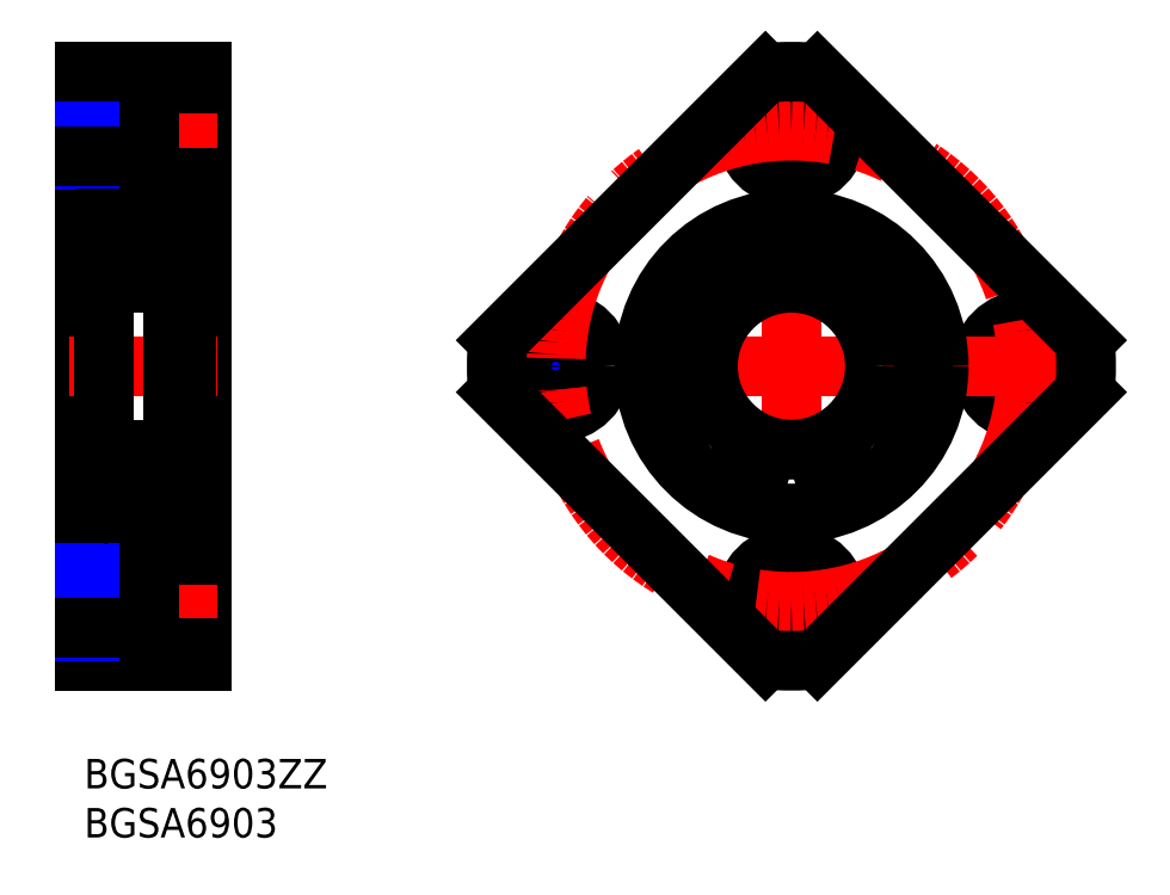
<metadata>
{"format":"dxf","ext":"dxf","renderer":"ezdxf+matplotlib","layout":"modelspace","background":"white","min_lineweight":24,"dpi":150}
</metadata>
<code>
0
SECTION
2
ENTITIES
0
INSERT
8
MSM_CONTINUOUS
2
*U4
10
0
20
0
30
0
0
INSERT
8
MSM_CONTINUOUS
2
*U5
10
0
20
0
30
0
0
LINE
8
MSM_CONTINUOUS
10
0
20
40
30
0
11
0
21
70
31
0
0
LINE
8
MSM_CONTINUOUS
10
12
20
70
30
0
11
12
21
40
31
0
0
LINE
8
MSM_CONTINUOUS
10
12
20
10
30
0
11
12
21
40
31
0
0
LINE
8
MSM_CONTINUOUS
10
0
20
40
30
0
11
0
21
10
31
0
0
LINE
8
MSM_CENTER
10
13.5
20
16
30
0
11
-1.5
21
16
31
0
0
LINE
8
MSM_CONTINUOUS
10
0
20
10
30
0
11
12
21
10
31
0
0
LINE
8
MSM_CONTINUOUS
10
6.6
20
18.6
30
0
11
0
21
18.6
31
0
0
LINE
8
MSM_NARROW
10
6.6
20
19
30
0
11
0
21
19
31
0
0
LINE
8
MSM_NARROW
10
6.6
20
13
30
0
11
0
21
13
31
0
0
LINE
8
MSM_CONTINUOUS
10
6.6
20
13.4
30
0
11
0
21
13.4
31
0
0
LINE
8
MSM_CONTINUOUS
10
6.6
20
20.75
30
0
11
6.6
21
11.25
31
0
0
LINE
8
MSM_CONTINUOUS
10
12
20
11.25
30
0
11
6.6
21
11.25
31
0
0
LINE
8
MSM_CONTINUOUS
10
12
20
20.75
30
0
11
6.6
21
20.75
31
0
0
LINE
8
MSM_CENTER
10
-1.5
20
40
30
0
11
13.5
21
40
31
0
0
LINE
8
MSM_CONTINUOUS
10
-0.0001
20
26.5
30
0
11
2
21
26.5
31
0
0
LINE
8
MSM_CONTINUOUS
10
12
20
25
30
0
11
10.35
21
25
31
0
0
LINE
8
MSM_CENTER
10
13.5
20
64
30
0
11
-1.5
21
64
31
0
0
LINE
8
MSM_CONTINUOUS
10
-0.0001
20
53.5
30
0
11
2
21
53.5
31
0
0
LINE
8
MSM_CONTINUOUS
10
12
20
55
30
0
11
10.35
21
55
31
0
0
LINE
8
MSM_CONTINUOUS
10
6.6
20
66.6
30
0
11
0
21
66.6
31
0
0
LINE
8
MSM_NARROW
10
6.6
20
67
30
0
11
0
21
67
31
0
0
LINE
8
MSM_NARROW
10
6.6
20
61
30
0
11
0
21
61
31
0
0
LINE
8
MSM_CONTINUOUS
10
6.6
20
61.4
30
0
11
0
21
61.4
31
0
0
LINE
8
MSM_CONTINUOUS
10
12
20
59.25
30
0
11
6.6
21
59.25
31
0
0
LINE
8
MSM_CONTINUOUS
10
12
20
68.75
30
0
11
6.6
21
68.75
31
0
0
LINE
8
MSM_CONTINUOUS
10
6.6
20
68.75
30
0
11
6.6
21
59.25
31
0
0
LINE
8
MSM_CONTINUOUS
10
0
20
70
30
0
11
12
21
70
31
0
0
LINE
8
MSM_CENTER
10
72
20
71.5
30
0
11
72
21
8.5
31
0
0
CIRCLE
8
MSM_NARROW
10
96
20
40
30
0
40
3
0
CIRCLE
8
MSM_CONTINUOUS
10
96
20
40
30
0
40
4.75
0
CIRCLE
8
MSM_CONTINUOUS
10
96
20
40
30
0
40
2.6
0
LINE
8
MSM_CENTER
10
103.5
20
40
30
0
11
40.5
21
40
31
0
0
CIRCLE
8
MSM_NARROW
10
48
20
40
30
0
40
3
0
CIRCLE
8
MSM_CONTINUOUS
10
48
20
40
30
0
40
4.75
0
CIRCLE
8
MSM_CONTINUOUS
10
48
20
40
30
0
40
2.6
0
CIRCLE
8
MSM_NARROW
10
72
20
16
30
0
40
3
0
CIRCLE
8
MSM_CONTINUOUS
10
72
20
16
30
0
40
2.6
0
CIRCLE
8
MSM_CONTINUOUS
10
72
20
16
30
0
40
4.75
0
CIRCLE
8
MSM_NARROW
10
72
20
64
30
0
40
3
0
CIRCLE
8
MSM_CONTINUOUS
10
72
20
64
30
0
40
4.75
0
CIRCLE
8
MSM_CONTINUOUS
10
72
20
64
30
0
40
2.6
0
CIRCLE
8
MSM_CENTER
10
72
20
40
30
0
40
24
0
ARC
8
MSM_CONTINUOUS
10
72
20
40
30
0
40
30
50
84.94
51
95.06
0
LINE
8
MSM_CONTINUOUS
10
101.9
20
42.64
30
0
11
74.64
21
69.88
31
0
0
LINE
8
MSM_CONTINUOUS
10
69.36
20
10.12
30
0
11
42.12
21
37.36
31
0
0
LINE
8
MSM_CONTINUOUS
10
74.64
20
10.12
30
0
11
101.9
21
37.36
31
0
0
LINE
8
MSM_CONTINUOUS
10
42.12
20
42.64
30
0
11
69.36
21
69.88
31
0
0
ARC
8
MSM_CONTINUOUS
10
72
20
40
30
0
40
30
50
174.9
51
185.1
0
ARC
8
MSM_CONTINUOUS
10
72
20
40
30
0
40
30
50
264.9
51
275.1
0
ARC
8
MSM_CONTINUOUS
10
72
20
40
30
0
40
30
50
354.9
51
5.055
0
ARC
8
MSM_CONTINUOUS
10
8.7
20
31.2
30
0
40
0.3
50
0
51
90
0
LINE
8
MSM_CONTINUOUS
10
2.3
20
31.5
30
0
11
8.7
21
31.5
31
0
0
ARC
8
MSM_CONTINUOUS
10
2.3
20
31.2
30
0
40
0.3
50
90
51
180
0
ARC
8
MSM_CONTINUOUS
10
8.7
20
25.3
30
0
40
0.3
50
270
51
0
0
ARC
8
MSM_CONTINUOUS
10
2.3
20
25.3
30
0
40
0.3
50
180
51
270
0
ARC
8
MSM_CONTINUOUS
10
8.7
20
48.8
30
0
40
0.3
50
270
51
0
0
ARC
8
MSM_CONTINUOUS
10
2.3
20
48.8
30
0
40
0.3
50
180
51
270
0
ARC
8
MSM_CONTINUOUS
10
8.7
20
54.7
30
0
40
0.3
50
0
51
90
0
ARC
8
MSM_CONTINUOUS
10
2.3
20
54.7
30
0
40
0.3
50
90
51
180
0
LINE
8
MSM_CONTINUOUS
10
8.398
20
53.27
30
0
11
8.257
21
53.42
31
0
0
LINE
8
MSM_CONTINUOUS
10
8.257
20
53.42
30
0
11
8.398
21
53.56
31
0
0
LINE
8
MSM_CONTINUOUS
10
8.019
20
53.1
30
0
11
8.669
21
52.72
31
0
0
LINE
8
MSM_CONTINUOUS
10
8.398
20
53.27
30
0
11
8.539
21
53.42
31
0
0
ARC
8
MSM_CONTINUOUS
10
8.398
20
53.56
30
0
40
0.2
50
315
51
39.86
0
LINE
8
MSM_CONTINUOUS
10
8.551
20
53.69
30
0
11
8.381
21
53.89
31
0
0
LINE
8
MSM_CONTINUOUS
10
8.398
20
53.56
30
0
11
8.228
21
53.76
31
0
0
LINE
8
MSM_CONTINUOUS
10
8.051
20
53.7
30
0
11
8.019
21
53.1
31
0
0
ARC
8
MSM_CONTINUOUS
10
8.151
20
53.7
30
0
40
0.1
50
40.05
51
176.9
0
LINE
8
MSM_CONTINUOUS
10
8.9
20
53.7
30
0
11
8.54
21
53.7
31
0
0
ARC
8
MSM_CONTINUOUS
10
8.9
20
53.8
30
0
40
0.1
50
270
51
0
0
LINE
8
MSM_CONTINUOUS
10
8.069
20
50.4
30
0
11
8.469
21
50.4
31
0
0
LINE
8
MSM_CONTINUOUS
10
8.069
20
50.2
30
0
11
8.069
21
50.4
31
0
0
LINE
8
MSM_CONTINUOUS
10
8.9
20
50.05
30
0
11
8.55
21
50.05
31
0
0
LINE
8
MSM_CONTINUOUS
10
8.469
20
50.2
30
0
11
8.069
21
50.2
31
0
0
ARC
8
MSM_CONTINUOUS
10
8.469
20
50.4
30
0
40
0.2
50
270
51
0
0
LINE
8
MSM_CONTINUOUS
10
8.55
20
50.05
30
0
11
8.358
21
49.82
31
0
0
ARC
8
MSM_CONTINUOUS
10
8.205
20
49.95
30
0
40
0.2
50
270
51
320
0
LINE
8
MSM_CONTINUOUS
10
8.205
20
49.75
30
0
11
8.109
21
49.75
31
0
0
ARC
8
MSM_CONTINUOUS
10
8.109
20
49.95
30
0
40
0.2
50
200
51
270
0
ARC
8
MSM_CONTINUOUS
10
8.9
20
49.95
30
0
40
0.1
50
0
51
90
0
LINE
8
MSM_CONTINUOUS
10
8.469
20
52.61
30
0
11
8.469
21
50.4
31
0
0
LINE
8
MSM_CONTINUOUS
10
8.669
20
52.72
30
0
11
8.669
21
50.4
31
0
0
LINE
8
MSM_CONTINUOUS
10
7.819
20
53.35
30
0
11
7.819
21
52.98
31
0
0
LINE
8
MSM_CONTINUOUS
10
7.852
20
53.72
30
0
11
7.797
21
53.09
31
0
0
ARC
8
MSM_CONTINUOUS
10
7.697
20
53.1
30
0
40
0.1
50
270
51
355.1
0
LINE
8
MSM_CONTINUOUS
10
7.697
20
53
30
0
11
7.061
21
53
31
0
0
LINE
8
MSM_CONTINUOUS
10
7.626
20
50.5
30
0
11
7.061
21
50.5
31
0
0
ARC
8
MSM_CONTINUOUS
10
7.626
20
50.4
30
0
40
0.1
50
20.01
51
90
0
ARC
8
MSM_CONTINUOUS
10
3.302
20
53.1
30
0
40
0.1
50
184.9
51
270
0
LINE
8
MSM_CONTINUOUS
10
3.148
20
53.72
30
0
11
3.203
21
53.09
31
0
0
ARC
8
MSM_CONTINUOUS
10
2.849
20
53.7
30
0
40
0.1
50
3.101
51
140
0
LINE
8
MSM_CONTINUOUS
10
2.948
20
53.7
30
0
11
2.981
21
53.1
31
0
0
LINE
8
MSM_CONTINUOUS
10
3.181
20
53.35
30
0
11
3.181
21
52.98
31
0
0
LINE
8
MSM_CONTINUOUS
10
2.1
20
53.7
30
0
11
2.46
21
53.7
31
0
0
ARC
8
MSM_CONTINUOUS
10
2.1
20
53.8
30
0
40
0.1
50
180
51
270
0
LINE
8
MSM_CONTINUOUS
10
2.448
20
53.69
30
0
11
2.619
21
53.89
31
0
0
ARC
8
MSM_CONTINUOUS
10
2.602
20
53.56
30
0
40
0.2
50
140.1
51
225
0
LINE
8
MSM_CONTINUOUS
10
2.602
20
53.27
30
0
11
2.46
21
53.42
31
0
0
LINE
8
MSM_CONTINUOUS
10
2.743
20
53.42
30
0
11
2.602
21
53.56
31
0
0
LINE
8
MSM_CONTINUOUS
10
2.602
20
53.27
30
0
11
2.743
21
53.42
31
0
0
LINE
8
MSM_CONTINUOUS
10
2.602
20
53.56
30
0
11
2.772
21
53.76
31
0
0
ARC
8
MSM_CONTINUOUS
10
2.849
20
53.7
30
0
40
0.3
50
4.935
51
140.1
0
LINE
8
MSM_CONTINUOUS
10
2.981
20
53.1
30
0
11
2.331
21
52.72
31
0
0
LINE
8
MSM_CONTINUOUS
10
3.181
20
52.98
30
0
11
2.531
21
52.61
31
0
0
LINE
8
MSM_CONTINUOUS
10
3.079
20
49.88
30
0
11
3.28
21
50.43
31
0
0
ARC
8
MSM_CONTINUOUS
10
2.891
20
49.95
30
0
40
0.2
50
270
51
340
0
LINE
8
MSM_CONTINUOUS
10
2.795
20
49.75
30
0
11
2.891
21
49.75
31
0
0
LINE
8
MSM_CONTINUOUS
10
2.931
20
50.2
30
0
11
2.931
21
50.4
31
0
0
ARC
8
MSM_CONTINUOUS
10
3.374
20
50.4
30
0
40
0.1
50
90
51
160
0
ARC
8
MSM_CONTINUOUS
10
2.1
20
49.95
30
0
40
0.1
50
90
51
180
0
LINE
8
MSM_CONTINUOUS
10
2.45
20
50.05
30
0
11
2.641
21
49.82
31
0
0
ARC
8
MSM_CONTINUOUS
10
2.531
20
50.4
30
0
40
0.2
50
180
51
270
0
LINE
8
MSM_CONTINUOUS
10
2.1
20
50.05
30
0
11
2.45
21
50.05
31
0
0
ARC
8
MSM_CONTINUOUS
10
2.795
20
49.95
30
0
40
0.2
50
220
51
270
0
LINE
8
MSM_CONTINUOUS
10
2.531
20
50.2
30
0
11
2.931
21
50.2
31
0
0
LINE
8
MSM_CONTINUOUS
10
2.931
20
50.4
30
0
11
2.531
21
50.4
31
0
0
LINE
8
MSM_CONTINUOUS
10
2.331
20
52.72
30
0
11
2.331
21
50.4
31
0
0
LINE
8
MSM_CONTINUOUS
10
2.531
20
52.61
30
0
11
2.531
21
50.4
31
0
0
CIRCLE
8
MSM_CONTINUOUS
10
5.5
20
51.75
30
0
40
2
0
LINE
8
MSM_CONTINUOUS
10
3.374
20
50.5
30
0
11
3.939
21
50.5
31
0
0
LINE
8
MSM_CONTINUOUS
10
3.302
20
53
30
0
11
3.939
21
53
31
0
0
LINE
8
MSM_CONTINUOUS
10
7.819
20
52.98
30
0
11
8.469
21
52.61
31
0
0
ARC
8
MSM_CONTINUOUS
10
8.15
20
53.7
30
0
40
0.3
50
39.86
51
175.1
0
LINE
8
MSM_CONTINUOUS
10
7.921
20
49.88
30
0
11
7.72
21
50.43
31
0
0
ARC
8
MSM_CONTINUOUS
10
8.109
20
30.05
30
0
40
0.2
50
90
51
160
0
LINE
8
MSM_CONTINUOUS
10
8.205
20
30.25
30
0
11
8.109
21
30.25
31
0
0
ARC
8
MSM_CONTINUOUS
10
8.205
20
30.05
30
0
40
0.2
50
39.98
51
90
0
LINE
8
MSM_CONTINUOUS
10
8.55
20
29.95
30
0
11
8.358
21
30.18
31
0
0
ARC
8
MSM_CONTINUOUS
10
8.469
20
29.6
30
0
40
0.2
50
0
51
90
0
LINE
8
MSM_CONTINUOUS
10
8.469
20
29.8
30
0
11
8.069
21
29.8
31
0
0
LINE
8
MSM_CONTINUOUS
10
8.9
20
29.95
30
0
11
8.55
21
29.95
31
0
0
LINE
8
MSM_CONTINUOUS
10
8.069
20
29.8
30
0
11
8.069
21
29.6
31
0
0
LINE
8
MSM_CONTINUOUS
10
8.069
20
29.6
30
0
11
8.469
21
29.6
31
0
0
ARC
8
MSM_CONTINUOUS
10
8.9
20
30.05
30
0
40
0.1
50
270
51
0
0
LINE
8
MSM_CONTINUOUS
10
8.9
20
26.3
30
0
11
8.54
21
26.3
31
0
0
ARC
8
MSM_CONTINUOUS
10
8.151
20
26.3
30
0
40
0.1
50
183.1
51
320
0
LINE
8
MSM_CONTINUOUS
10
8.051
20
26.3
30
0
11
8.019
21
26.9
31
0
0
LINE
8
MSM_CONTINUOUS
10
8.398
20
26.44
30
0
11
8.228
21
26.24
31
0
0
LINE
8
MSM_CONTINUOUS
10
8.551
20
26.31
30
0
11
8.381
21
26.11
31
0
0
ARC
8
MSM_CONTINUOUS
10
8.398
20
26.44
30
0
40
0.2
50
320.1
51
45
0
LINE
8
MSM_CONTINUOUS
10
8.398
20
26.73
30
0
11
8.539
21
26.58
31
0
0
LINE
8
MSM_CONTINUOUS
10
8.019
20
26.9
30
0
11
8.669
21
27.28
31
0
0
LINE
8
MSM_CONTINUOUS
10
8.257
20
26.58
30
0
11
8.398
21
26.44
31
0
0
LINE
8
MSM_CONTINUOUS
10
8.398
20
26.73
30
0
11
8.257
21
26.58
31
0
0
ARC
8
MSM_CONTINUOUS
10
8.9
20
26.2
30
0
40
0.1
50
0
51
90
0
LINE
8
MSM_CONTINUOUS
10
8.669
20
27.28
30
0
11
8.669
21
29.6
31
0
0
LINE
8
MSM_CONTINUOUS
10
8.469
20
27.39
30
0
11
8.469
21
29.6
31
0
0
ARC
8
MSM_CONTINUOUS
10
7.626
20
29.6
30
0
40
0.1
50
270
51
340
0
LINE
8
MSM_CONTINUOUS
10
7.626
20
29.5
30
0
11
7.061
21
29.5
31
0
0
LINE
8
MSM_CONTINUOUS
10
7.697
20
27
30
0
11
7.061
21
27
31
0
0
ARC
8
MSM_CONTINUOUS
10
7.697
20
26.9
30
0
40
0.1
50
4.935
51
90
0
LINE
8
MSM_CONTINUOUS
10
7.852
20
26.28
30
0
11
7.797
21
26.91
31
0
0
LINE
8
MSM_CONTINUOUS
10
7.819
20
26.65
30
0
11
7.819
21
27.02
31
0
0
LINE
8
MSM_CONTINUOUS
10
2.931
20
29.8
30
0
11
2.931
21
29.6
31
0
0
LINE
8
MSM_CONTINUOUS
10
2.795
20
30.25
30
0
11
2.891
21
30.25
31
0
0
ARC
8
MSM_CONTINUOUS
10
2.891
20
30.05
30
0
40
0.2
50
20.01
51
90
0
LINE
8
MSM_CONTINUOUS
10
3.079
20
30.12
30
0
11
3.28
21
29.57
31
0
0
ARC
8
MSM_CONTINUOUS
10
3.374
20
29.6
30
0
40
0.1
50
200
51
270
0
LINE
8
MSM_CONTINUOUS
10
2.1
20
29.95
30
0
11
2.45
21
29.95
31
0
0
ARC
8
MSM_CONTINUOUS
10
2.531
20
29.6
30
0
40
0.2
50
90
51
180
0
LINE
8
MSM_CONTINUOUS
10
2.45
20
29.95
30
0
11
2.641
21
30.18
31
0
0
ARC
8
MSM_CONTINUOUS
10
2.1
20
30.05
30
0
40
0.1
50
180
51
270
0
LINE
8
MSM_CONTINUOUS
10
2.931
20
29.6
30
0
11
2.531
21
29.6
31
0
0
LINE
8
MSM_CONTINUOUS
10
2.531
20
29.8
30
0
11
2.931
21
29.8
31
0
0
ARC
8
MSM_CONTINUOUS
10
2.795
20
30.05
30
0
40
0.2
50
90
51
140
0
LINE
8
MSM_CONTINUOUS
10
3.181
20
26.65
30
0
11
3.181
21
27.02
31
0
0
LINE
8
MSM_CONTINUOUS
10
2.948
20
26.3
30
0
11
2.981
21
26.9
31
0
0
ARC
8
MSM_CONTINUOUS
10
2.849
20
26.3
30
0
40
0.1
50
220
51
356.9
0
LINE
8
MSM_CONTINUOUS
10
3.148
20
26.28
30
0
11
3.203
21
26.91
31
0
0
ARC
8
MSM_CONTINUOUS
10
3.302
20
26.9
30
0
40
0.1
50
90
51
175.1
0
LINE
8
MSM_CONTINUOUS
10
3.462
20
27
30
0
11
3.462
21
27
31
0
0
LINE
8
MSM_CONTINUOUS
10
3.621
20
27
30
0
11
3.621
21
27
31
0
0
LINE
8
MSM_CONTINUOUS
10
2.602
20
26.73
30
0
11
2.743
21
26.58
31
0
0
LINE
8
MSM_CONTINUOUS
10
2.743
20
26.58
30
0
11
2.602
21
26.44
31
0
0
LINE
8
MSM_CONTINUOUS
10
2.602
20
26.73
30
0
11
2.46
21
26.58
31
0
0
ARC
8
MSM_CONTINUOUS
10
2.602
20
26.44
30
0
40
0.2
50
135
51
219.9
0
LINE
8
MSM_CONTINUOUS
10
2.448
20
26.31
30
0
11
2.619
21
26.11
31
0
0
ARC
8
MSM_CONTINUOUS
10
2.1
20
26.2
30
0
40
0.1
50
90
51
180
0
LINE
8
MSM_CONTINUOUS
10
2.1
20
26.3
30
0
11
2.46
21
26.3
31
0
0
LINE
8
MSM_CONTINUOUS
10
3.181
20
27.02
30
0
11
2.531
21
27.39
31
0
0
LINE
8
MSM_CONTINUOUS
10
2.981
20
26.9
30
0
11
2.331
21
27.28
31
0
0
LINE
8
MSM_CONTINUOUS
10
2.602
20
26.44
30
0
11
2.772
21
26.24
31
0
0
LINE
8
MSM_CONTINUOUS
10
2.531
20
27.39
30
0
11
2.531
21
29.6
31
0
0
LINE
8
MSM_CONTINUOUS
10
2.331
20
27.28
30
0
11
2.331
21
29.6
31
0
0
LINE
8
MSM_CONTINUOUS
10
3.374
20
29.5
30
0
11
3.939
21
29.5
31
0
0
CIRCLE
8
MSM_CONTINUOUS
10
5.5
20
28.25
30
0
40
2
0
LINE
8
MSM_CONTINUOUS
10
3.302
20
27
30
0
11
3.939
21
27
31
0
0
LINE
8
MSM_CONTINUOUS
10
2.3
20
48.5
30
0
11
8.7
21
48.5
31
0
0
LINE
8
MSM_CONTINUOUS
10
7.921
20
30.12
30
0
11
7.72
21
29.57
31
0
0
LINE
8
MSM_CONTINUOUS
10
7.819
20
27.02
30
0
11
8.469
21
27.39
31
0
0
LINE
8
MSM_CONTINUOUS
10
2
20
54.7
30
0
11
2
21
25.3
31
0
0
ARC
8
MSM_CONTINUOUS
10
8.15
20
26.3
30
0
40
0.3
50
184.9
51
320.1
0
ARC
8
MSM_CONTINUOUS
10
2.849
20
26.3
30
0
40
0.3
50
219.9
51
355.1
0
LINE
8
MSM_CONTINUOUS
10
9
20
55.7
30
0
11
9
21
24.3
31
0
0
LINE
8
MSM_CONTINUOUS
10
10.2
20
55.7
30
0
11
10.2
21
25.58
31
0
0
LINE
8
MSM_CONTINUOUS
10
10.35
20
24.3
30
-0.1
11
10.35
21
55.7
31
-0.1
0
LINE
8
MSM_CONTINUOUS
10
10.2
20
52.7
30
-1.3
11
9
21
52.7
31
-1.3
0
LINE
8
MSM_CONTINUOUS
10
10.35
20
55.7
30
-1.3
11
9
21
55.7
31
-1.3
0
LINE
8
MSM_CONTINUOUS
10
10.2
20
30.42
30
-1.3
11
9
21
30.42
31
-1.3
0
LINE
8
MSM_CONTINUOUS
10
10.2
20
25.58
30
-1.3
11
9
21
25.58
31
-1.3
0
LINE
8
MSM_CONTINUOUS
10
9
20
24.3
30
-1.3
11
10.35
21
24.3
31
-1.3
0
CIRCLE
8
MSM_CONTINUOUS
10
72
20
40
30
0
40
8.5
0
ARC
8
MSM_CONTINUOUS
10
72
20
39.25
30
0
40
13.45
50
319.7
51
220.3
0
CIRCLE
8
MSM_CONTINUOUS
10
72
20
40
30
0
40
15
0
ARC
8
MSM_CONTINUOUS
10
66.22
20
27.58
30
0
40
2
50
297.6
51
343.4
0
LINE
8
MSM_CONTINUOUS
10
68.25
20
27.4
30
0
11
68.14
21
27.01
31
0
0
ARC
8
MSM_CONTINUOUS
10
66
20
28.07
30
0
40
2.35
50
343.4
51
121.7
0
ARC
8
MSM_CONTINUOUS
10
63.53
20
32.07
30
0
40
2.35
50
220.3
51
301.7
0
CIRCLE
8
MSM_CONTINUOUS
10
66
20
28.07
30
0
40
1
0
ARC
8
MSM_CONTINUOUS
10
80.47
20
32.07
30
0
40
2.35
50
238.3
51
319.7
0
ARC
8
MSM_CONTINUOUS
10
78
20
28.07
30
0
40
2.35
50
58.32
51
196.6
0
LINE
8
MSM_CONTINUOUS
10
75.86
20
27.01
30
0
11
75.75
21
27.4
31
0
0
ARC
8
MSM_CONTINUOUS
10
77.78
20
27.58
30
0
40
2
50
196.6
51
242.4
0
CIRCLE
8
MSM_CONTINUOUS
10
78
20
28.07
30
0
40
1
0
LINE
8
MSM_CONTINUOUS
10
2.3
20
25
30
0
11
9
21
25
31
0
0
LINE
8
MSM_CONTINUOUS
10
2.3
20
55
30
0
11
9
21
55
31
0
0
ENDSEC
0
EOF

</code>
